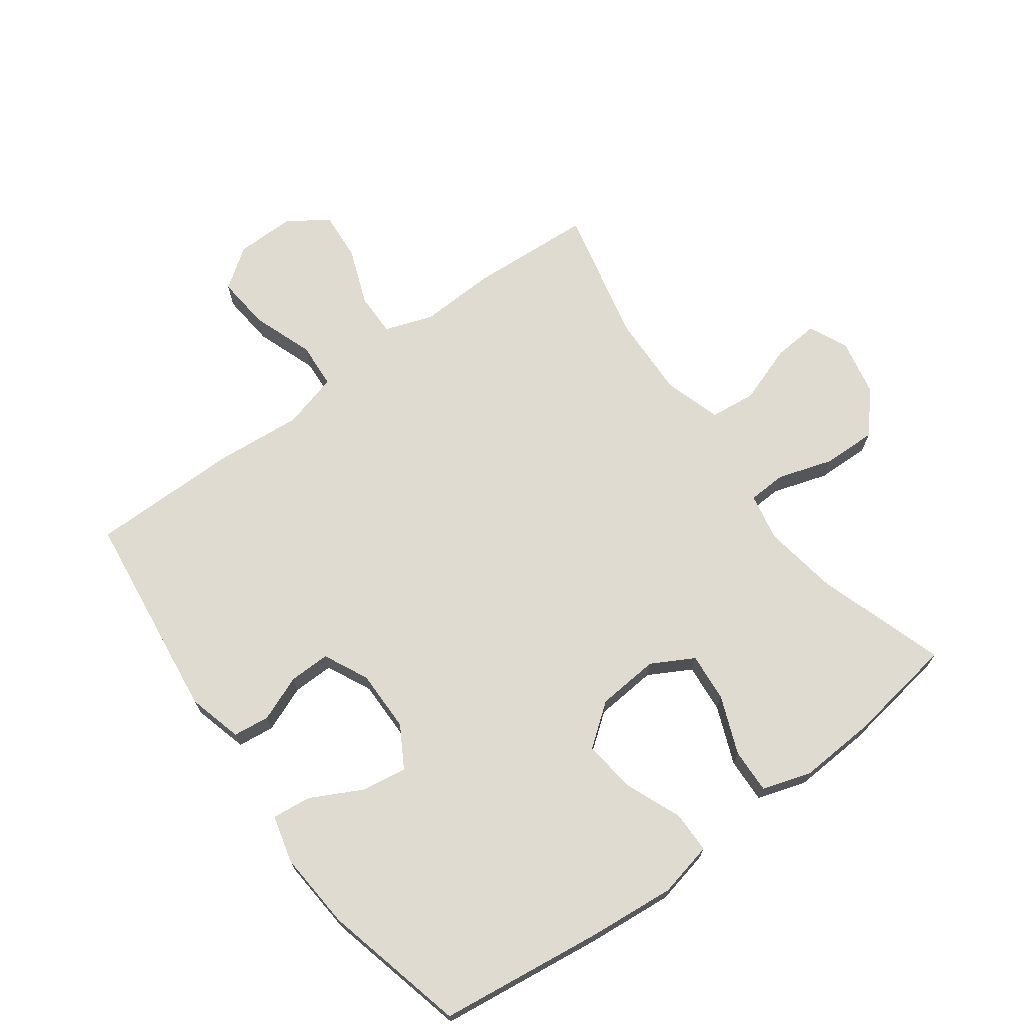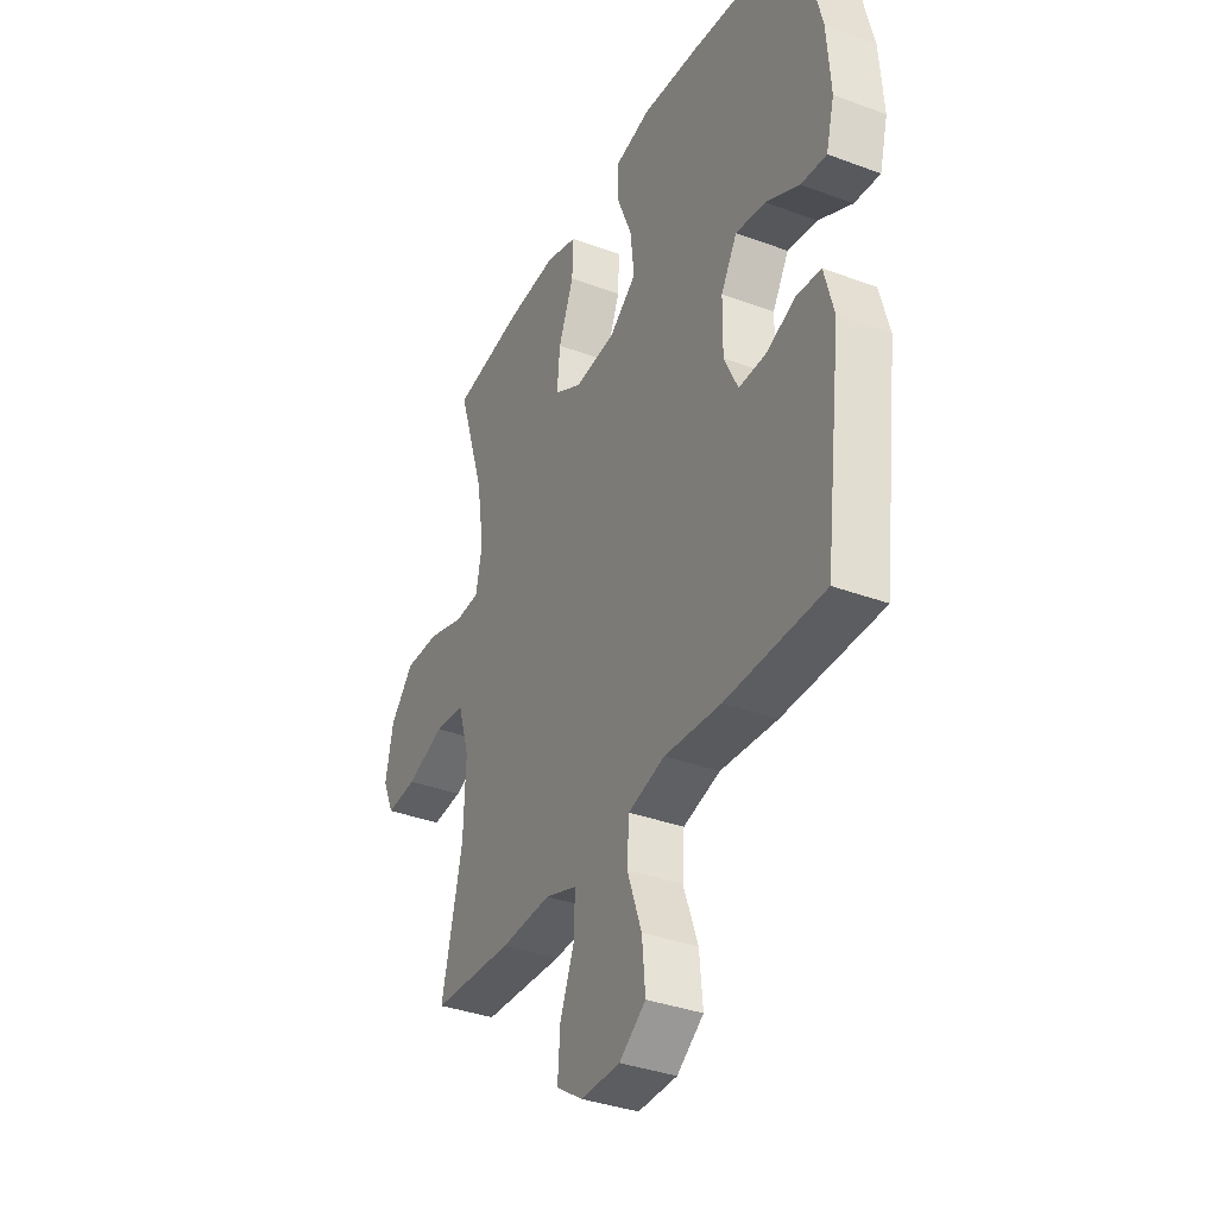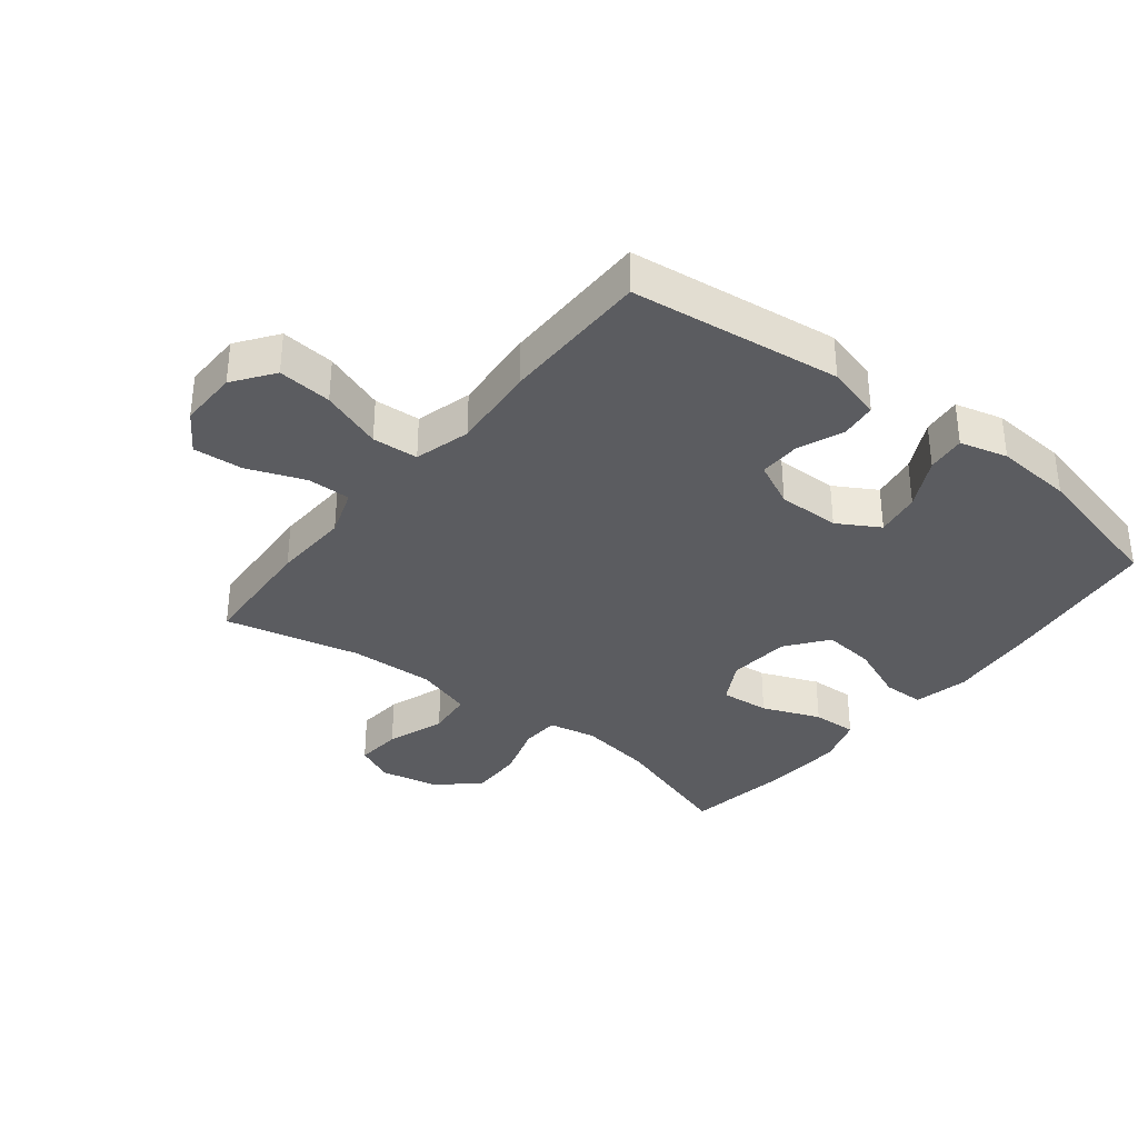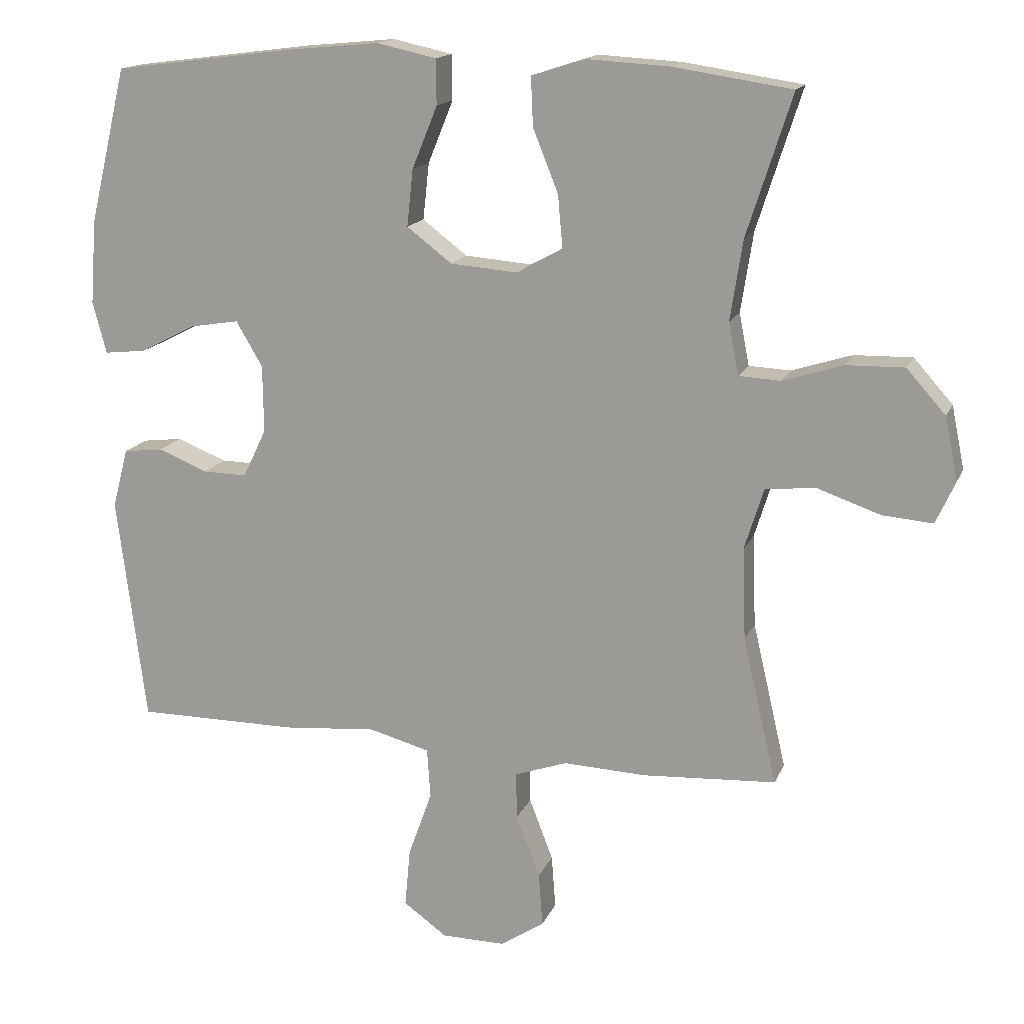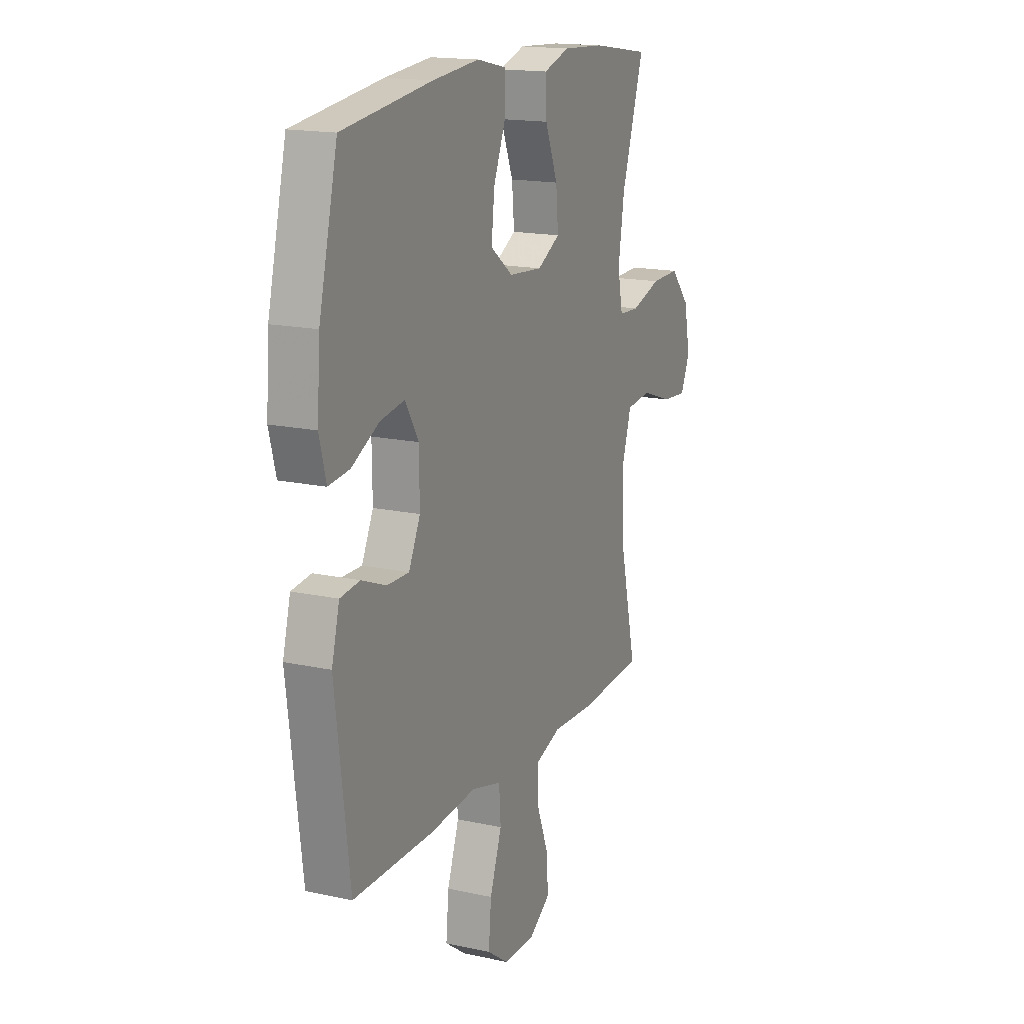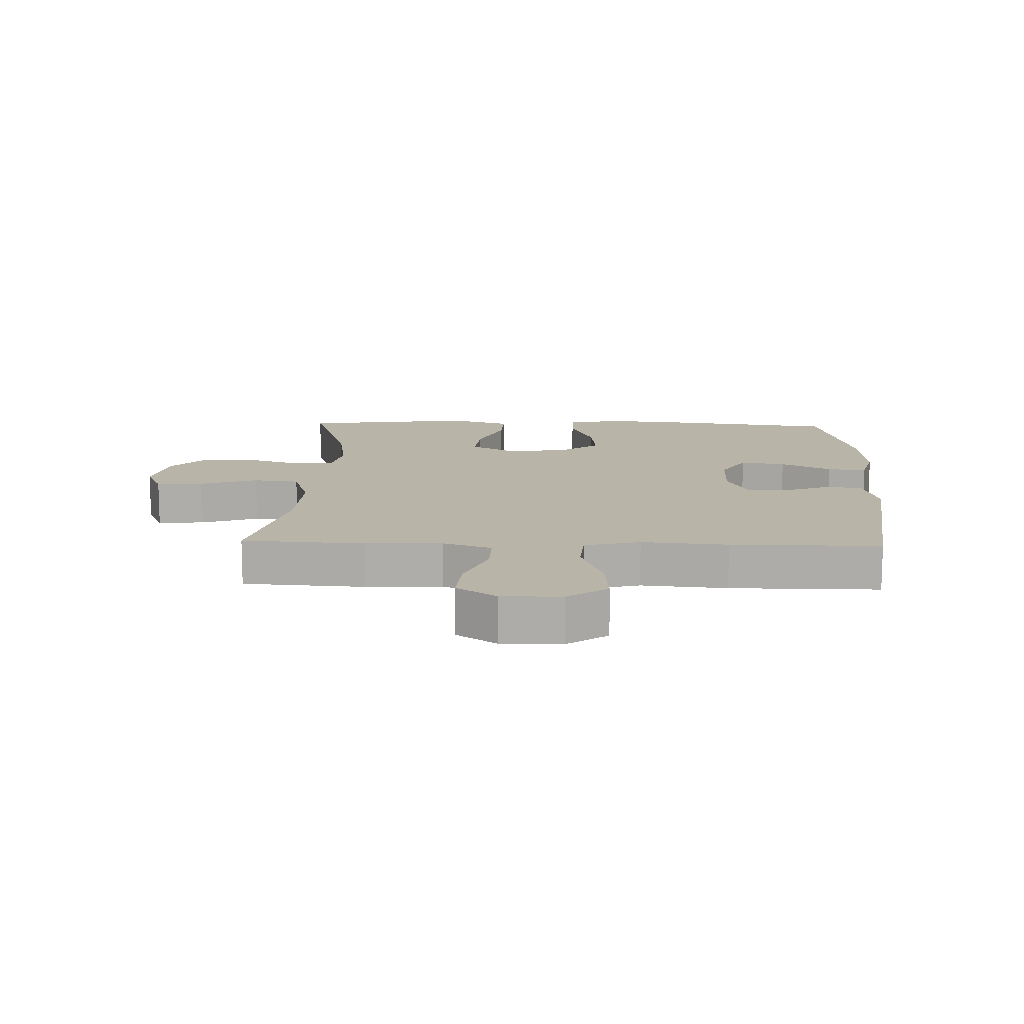
<metadata>
{"format":"obj","ext":"obj","renderer":"f3d","projection":"perspective","resolution":1024,"background":"white","views":[{"elev":69.9,"azim":-36.3,"up":"+Y"},{"elev":-35.9,"azim":-116.0,"up":"+Z"},{"elev":-34.7,"azim":-128.5,"up":"+Y"},{"elev":15.6,"azim":17.3,"up":"+Z"},{"elev":16.5,"azim":-65.9,"up":"+Z"},{"elev":13.0,"azim":-178.0,"up":"+Y"}]}
</metadata>
<code>
v -0.5 0.07 -0.5
v -0.542 0.07 -0.166
v -0.519 0.07 -0.079
v -0.461 0.07 -0.072
v -0.388 0.07 -0.101
v -0.323 0.07 -0.102
v -0.289 0.07 -0.031
v -0.29 0.07 0.068
v -0.329 0.07 0.134
v -0.401 0.07 0.122
v -0.482 0.07 0.08
v -0.544 0.07 0.073
v -0.564 0.07 0.149
v -0.555 0.07 0.272
v -0.5 0.07 0.5
v -0.237 0.07 0.534
v -0.1 0.07 0.547
v -0.013 0.07 0.528
v -0.012 0.07 0.462
v -0.049 0.07 0.371
v -0.058 0.07 0.288
v 0.008 0.07 0.238
v 0.107 0.07 0.23
v 0.174 0.07 0.267
v 0.167 0.07 0.345
v 0.13 0.07 0.437
v 0.127 0.07 0.508
v 0.204 0.07 0.533
v 0.327 0.07 0.526
v 0.5 0.07 0.5
v 0.434 0.07 0.294
v 0.416 0.07 0.177
v 0.431 0.07 0.101
v 0.492 0.07 0.098
v 0.58 0.07 0.126
v 0.665 0.07 0.128
v 0.722 0.07 0.064
v 0.741 0.07 -0.028
v 0.713 0.07 -0.09
v 0.639 0.07 -0.084
v 0.546 0.07 -0.052
v 0.473 0.07 -0.06
v 0.445 0.07 -0.15
v 0.45 0.07 -0.285
v 0.5 0.07 -0.5
v 0.305 0.07 -0.512
v 0.183 0.07 -0.507
v 0.106 0.07 -0.534
v 0.107 0.07 -0.603
v 0.142 0.07 -0.694
v 0.148 0.07 -0.773
v 0.084 0.07 -0.816
v -0.01 0.07 -0.815
v -0.074 0.07 -0.769
v -0.066 0.07 -0.683
v -0.031 0.07 -0.585
v -0.036 0.07 -0.512
v -0.125 0.07 -0.488
v -0.262 0.07 -0.5
v -0.5 0 -0.5
v -0.542 0 -0.166
v -0.519 0 -0.079
v -0.461 0 -0.072
v -0.388 0 -0.101
v -0.323 0 -0.102
v -0.289 0 -0.031
v -0.29 0 0.068
v -0.329 0 0.134
v -0.401 0 0.122
v -0.482 0 0.08
v -0.544 0 0.073
v -0.564 0 0.149
v -0.555 0 0.272
v -0.5 0 0.5
v -0.237 0 0.534
v -0.1 0 0.547
v -0.013 0 0.528
v -0.012 0 0.462
v -0.049 0 0.371
v -0.058 0 0.288
v 0.008 0 0.238
v 0.107 0 0.23
v 0.174 0 0.267
v 0.167 0 0.345
v 0.13 0 0.437
v 0.127 0 0.508
v 0.204 0 0.533
v 0.327 0 0.526
v 0.5 0 0.5
v 0.434 0 0.294
v 0.416 0 0.177
v 0.431 0 0.101
v 0.492 0 0.098
v 0.58 0 0.126
v 0.665 0 0.128
v 0.722 0 0.064
v 0.741 0 -0.028
v 0.713 0 -0.09
v 0.639 0 -0.084
v 0.546 0 -0.052
v 0.473 0 -0.06
v 0.445 0 -0.15
v 0.45 0 -0.285
v 0.5 0 -0.5
v 0.305 0 -0.512
v 0.183 0 -0.507
v 0.106 0 -0.534
v 0.107 0 -0.603
v 0.142 0 -0.694
v 0.148 0 -0.773
v 0.084 0 -0.816
v -0.01 0 -0.815
v -0.074 0 -0.769
v -0.066 0 -0.683
v -0.031 0 -0.585
v -0.036 0 -0.512
v -0.125 0 -0.488
v -0.262 0 -0.5
f 58 59 1 2
f 57 58 2 3
f 53 54 55 56
f 53 56 57
f 52 53 57
f 49 50 51 52
f 48 49 52 57
f 47 48 57 3
f 44 45 46 47
f 43 44 47
f 42 43 47
f 38 39 40 41
f 38 41 42
f 37 38 42
f 34 35 36 37
f 33 34 37 42
f 28 29 30 31
f 28 31 32
f 25 26 27 28
f 24 25 28 32
f 23 24 32 33
f 17 18 19 20
f 17 20 21
f 16 17 21
f 15 16 21
f 14 15 21 22
f 10 11 12 13
f 9 10 13 14
f 47 3 4 5
f 47 5 6
f 42 47 6 7
f 33 42 7 8
f 23 33 8 9
f 9 14 22 23
f 61 60 118 117
f 62 61 117 116
f 115 114 113 112
f 116 115 112
f 116 112 111
f 111 110 109 108
f 116 111 108 107
f 62 116 107 106
f 106 105 104 103
f 106 103 102
f 106 102 101
f 100 99 98 97
f 101 100 97
f 101 97 96
f 96 95 94 93
f 101 96 93 92
f 90 89 88 87
f 91 90 87
f 87 86 85 84
f 91 87 84 83
f 92 91 83 82
f 79 78 77 76
f 80 79 76
f 80 76 75
f 80 75 74
f 81 80 74 73
f 72 71 70 69
f 73 72 69 68
f 64 63 62 106
f 65 64 106
f 66 65 106 101
f 67 66 101 92
f 68 67 92 82
f 82 81 73 68
f 1 60 61 2
f 2 61 62 3
f 3 62 63 4
f 4 63 64 5
f 5 64 65 6
f 6 65 66 7
f 7 66 67 8
f 8 67 68 9
f 9 68 69 10
f 10 69 70 11
f 11 70 71 12
f 12 71 72 13
f 13 72 73 14
f 14 73 74 15
f 15 74 75 16
f 16 75 76 17
f 17 76 77 18
f 18 77 78 19
f 19 78 79 20
f 20 79 80 21
f 21 80 81 22
f 22 81 82 23
f 23 82 83 24
f 24 83 84 25
f 25 84 85 26
f 26 85 86 27
f 27 86 87 28
f 28 87 88 29
f 29 88 89 30
f 30 89 90 31
f 31 90 91 32
f 32 91 92 33
f 33 92 93 34
f 34 93 94 35
f 35 94 95 36
f 36 95 96 37
f 37 96 97 38
f 38 97 98 39
f 39 98 99 40
f 40 99 100 41
f 41 100 101 42
f 42 101 102 43
f 43 102 103 44
f 44 103 104 45
f 45 104 105 46
f 46 105 106 47
f 47 106 107 48
f 48 107 108 49
f 49 108 109 50
f 50 109 110 51
f 51 110 111 52
f 52 111 112 53
f 53 112 113 54
f 54 113 114 55
f 55 114 115 56
f 56 115 116 57
f 57 116 117 58
f 58 117 118 59
f 59 118 60 1

</code>
